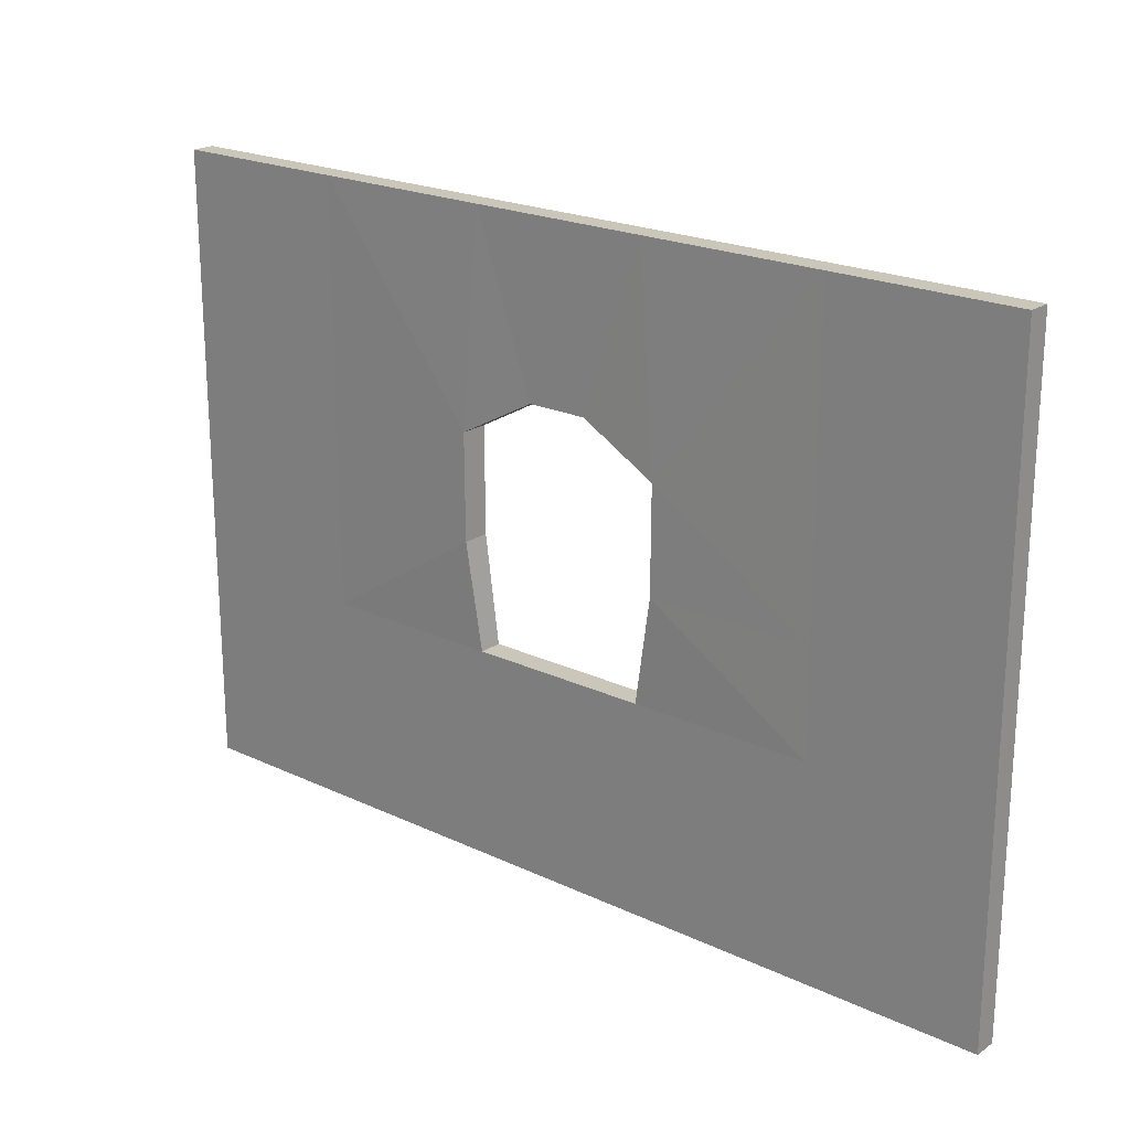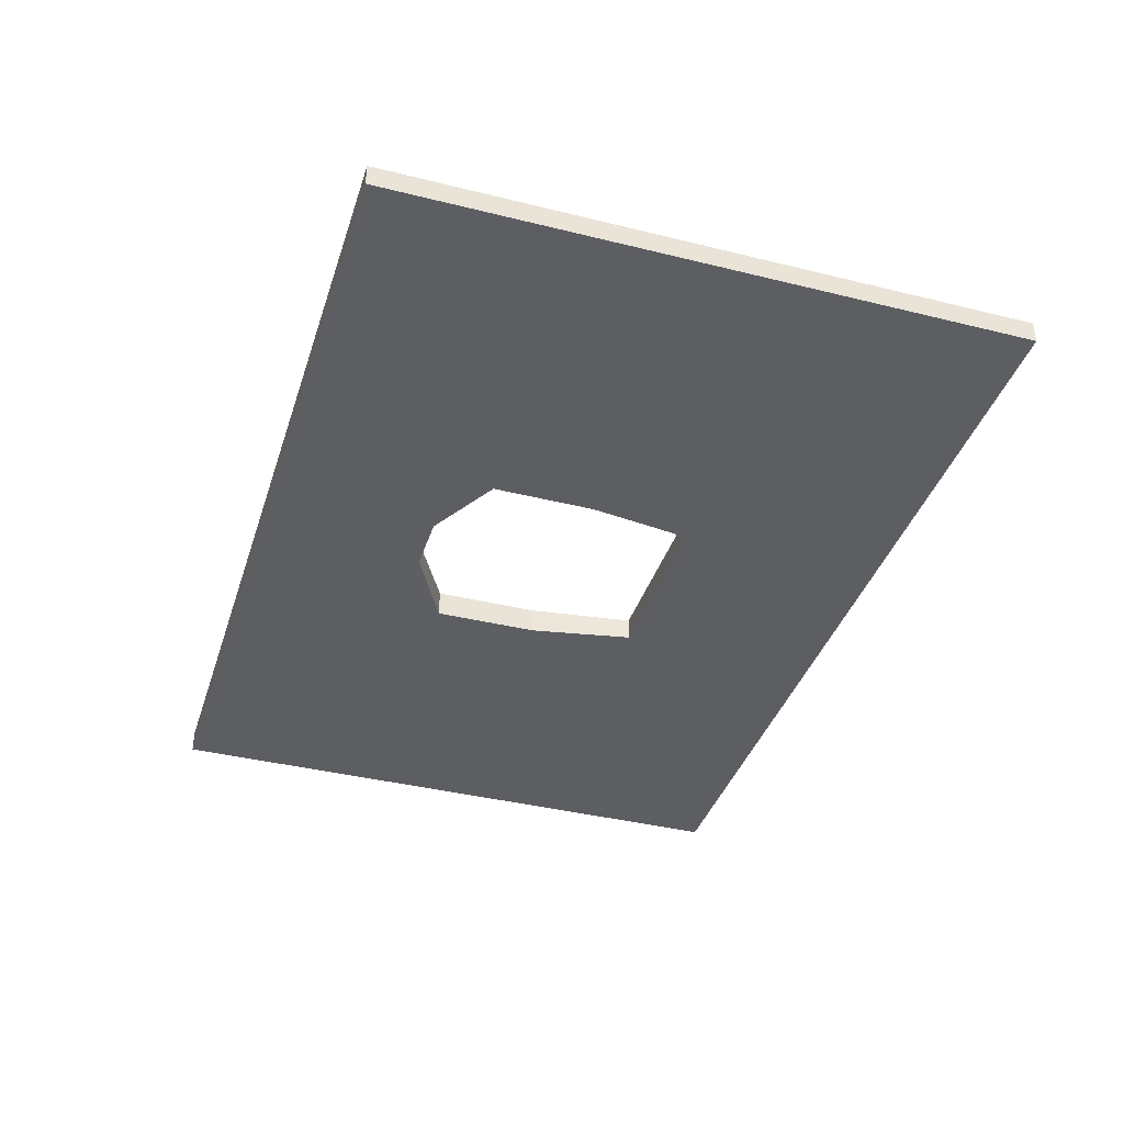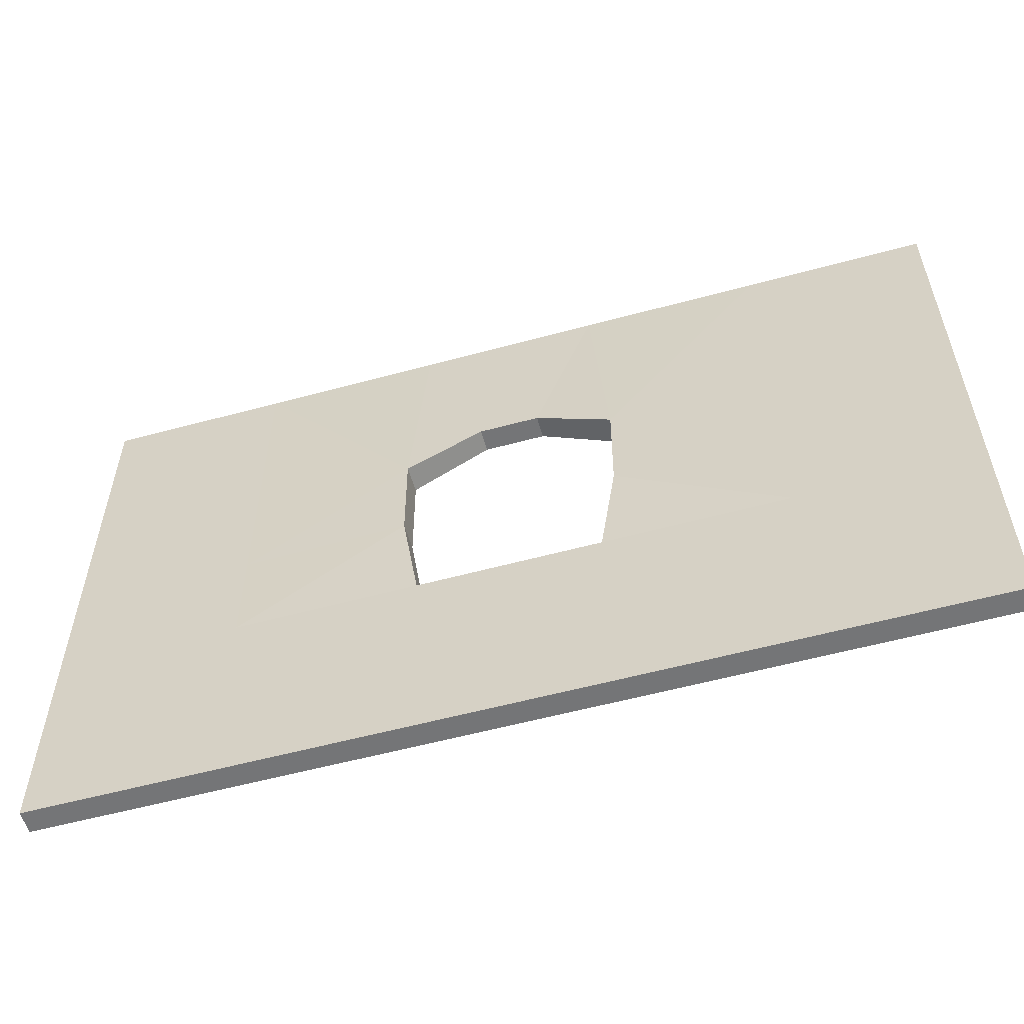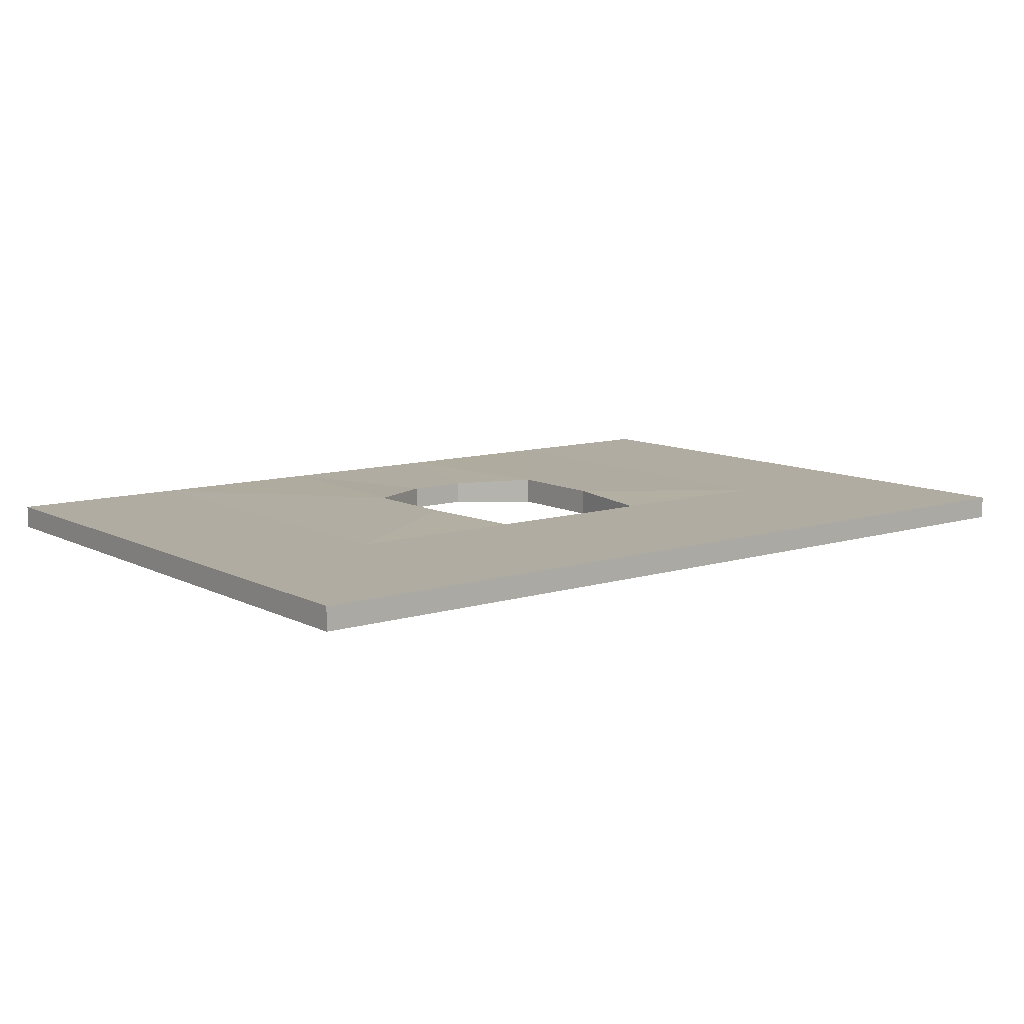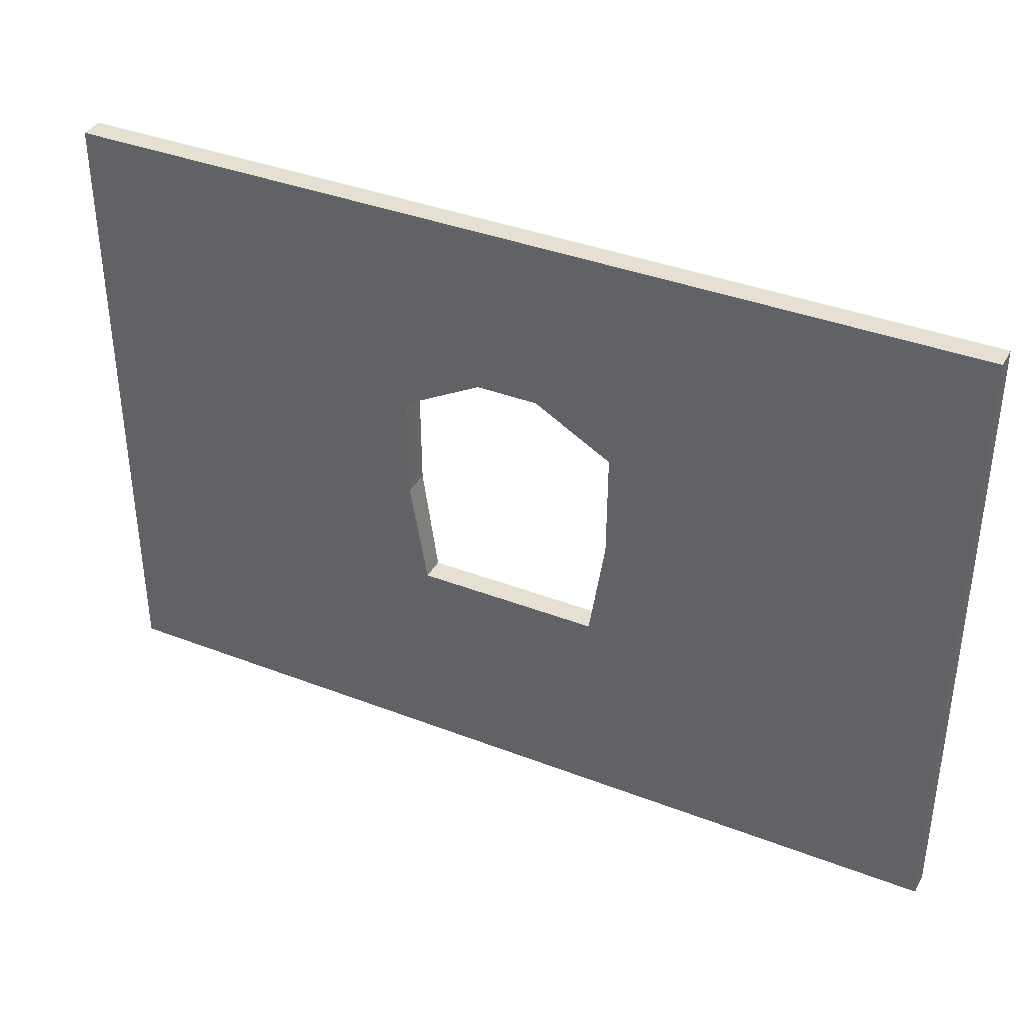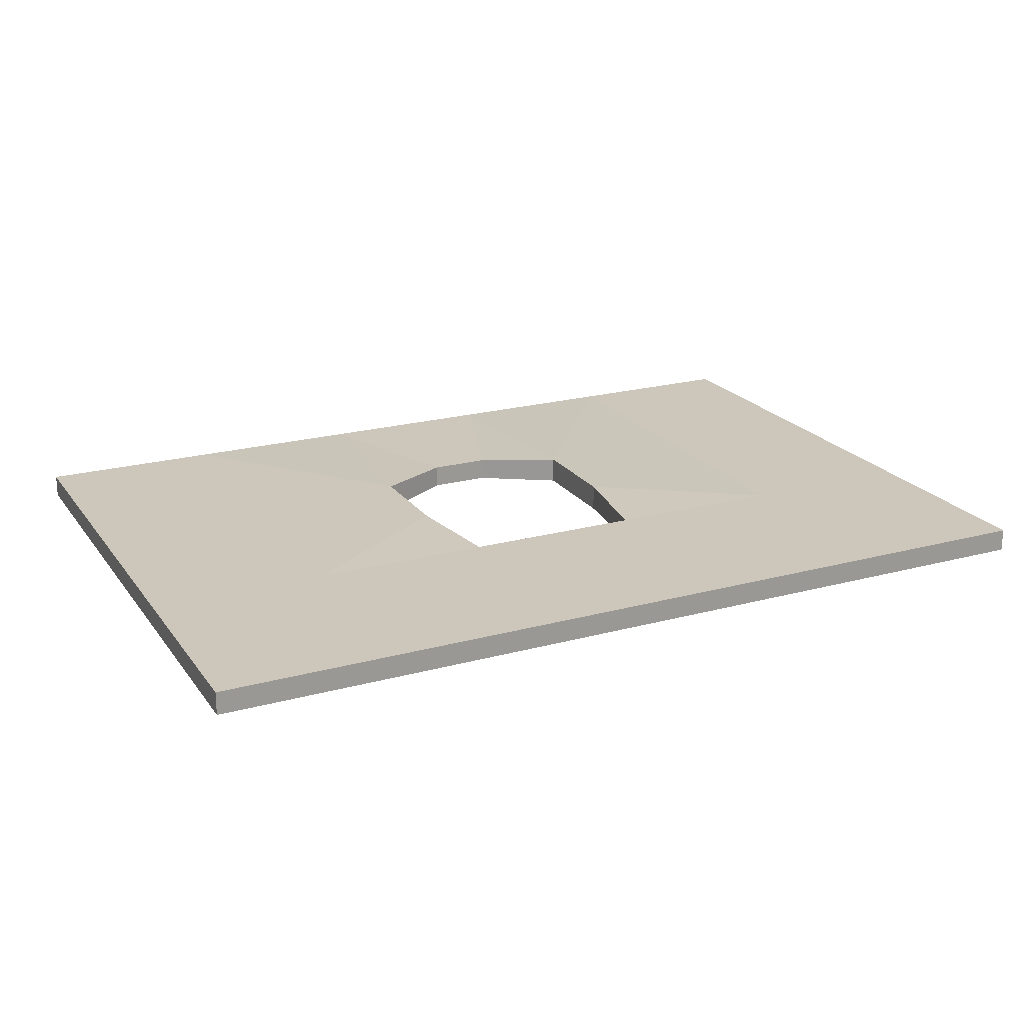
<metadata>
{"format":"obj","ext":"obj","renderer":"f3d","projection":"perspective","resolution":1024,"background":"white","views":[{"elev":21.2,"azim":-139.9,"up":"+Y"},{"elev":-38.7,"azim":-107.3,"up":"+Z"},{"elev":-56.4,"azim":-164.1,"up":"+Y"},{"elev":10.2,"azim":-38.1,"up":"+Z"},{"elev":37.8,"azim":-153.8,"up":"+Y"},{"elev":21.3,"azim":-25.9,"up":"+Z"}]}
</metadata>
<code>
o Wall_back_Cube.007
v 4.617 -3.213 -0.7602
v -4.617 -3.213 -0.7602
v -4.617 -3.213 -0.9952
v 4.617 -3.213 -0.9952
v 4.617 3.213 -0.7602
v -4.617 3.213 -0.7602
v -4.617 3.213 -0.9952
v 4.617 3.213 -0.9952
v 2.77 3.213 -0.7602
v 0.9235 3.213 -0.7602
v -0.9235 3.213 -0.7602
v -2.77 3.213 -0.7602
v -2.77 -3.213 -0.7602
v -0.9235 -3.213 -0.7602
v 0.9235 -3.213 -0.7602
v 2.77 -3.213 -0.7602
v -2.77 3.213 -0.9952
v -0.9235 3.213 -0.9952
v 0.9235 3.213 -0.9952
v 2.77 3.213 -0.9952
v 2.77 -3.213 -0.9952
v 0.9235 -3.213 -0.9952
v -0.9235 -3.213 -0.9952
v -2.77 -3.213 -0.9952
v 4.617 -1.071 -0.7602
v 4.617 1.071 -0.7602
v -4.617 1.071 -0.7602
v -4.617 -1.071 -0.7602
v -4.617 1.071 -0.9952
v -4.617 -1.071 -0.9952
v 4.617 1.071 -0.9952
v 4.617 -1.071 -0.9952
v -2.77 1.071 -0.9952
v -2.77 -1.071 -0.9952
v -1.095 1.071 -1.017
v -0.9235 -1.071 -0.9952
v 1.095 1.071 -1.017
v 0.9235 -1.071 -0.9952
v 2.77 1.071 -0.9952
v 2.77 -1.071 -0.9952
v 2.77 1.071 -0.7602
v 2.77 -1.071 -0.7602
v 1.095 1.071 -0.7384
v 0.9235 -1.071 -0.7602
v -1.095 1.071 -0.7384
v -0.9235 -1.071 -0.7602
v -2.77 1.071 -0.7602
v -2.77 -1.071 -0.7602
v 0.3078 3.213 -0.7602
v -0.3078 3.213 -0.7602
v -0.3078 -3.213 -0.7602
v 0.3078 -3.213 -0.7602
v -0.3078 3.213 -0.9952
v 0.3078 3.213 -0.9952
v 0.3078 -3.213 -0.9952
v -0.3078 -3.213 -0.9952
v -0.3078 1.496 -0.7602
v 0.3078 1.496 -0.7602
v -0.3078 -1.071 -0.7602
v 0.3078 -1.071 -0.7602
v 0.3078 1.496 -0.9952
v -0.3078 1.496 -0.9952
v 0.3078 -1.071 -0.9952
v -0.3078 -1.071 -0.9952
v 4.617 0 -0.7602
v -4.617 0 -0.7602
v -4.617 0 -0.9952
v 4.617 0 -0.9952
v -2.77 0 -0.9952
v -1.089 0 -1.016
v 1.089 0 -1.016
v 2.77 0 -0.9952
v 2.77 0 -0.7602
v 1.089 0 -0.7392
v -1.089 0 -0.7392
v -2.77 0 -0.7602
f 28 2 13
f 30 3 2
f 32 4 21
f 25 1 4
f 2 3 24
f 17 7 6
f 8 20 9
f 19 10 9
f 53 18 11
f 17 12 11
f 16 21 4
f 15 22 21
f 14 23 56
f 13 24 23
f 34 24 3
f 36 23 24
f 38 22 55
f 40 21 22
f 42 16 1
f 44 15 16
f 46 14 51
f 48 13 14
f 50 57 49
f 75 76 48
f 74 44 42
f 9 41 26
f 73 42 25
f 53 54 61
f 71 72 40
f 70 36 34
f 17 33 29
f 69 34 30
f 5 26 31
f 65 25 32
f 8 31 39
f 68 32 40
f 7 29 27
f 67 30 28
f 6 27 47
f 66 28 48
f 60 52 15
f 59 51 52
f 64 56 23
f 63 55 56
f 52 55 22
f 51 56 55
f 19 54 49
f 53 50 49
f 27 66 76
f 29 67 66
f 31 68 72
f 26 65 68
f 33 69 67
f 35 70 69
f 37 39 72
f 41 73 65
f 43 74 73
f 45 47 76
f 57 45 35
f 62 61 58
f 61 37 43
f 74 43 37
f 44 74 71
f 60 44 38
f 60 63 64
f 64 36 46
f 36 70 75
f 35 45 75
f 48 28 13
f 28 30 2
f 40 32 21
f 32 25 4
f 13 2 24
f 12 17 6
f 5 8 9
f 20 19 9
f 50 53 11
f 18 17 11
f 1 16 4
f 16 15 21
f 51 14 56
f 14 13 23
f 30 34 3
f 34 36 24
f 63 38 55
f 38 40 22
f 25 42 1
f 42 44 16
f 59 46 51
f 46 48 14
f 57 50 11
f 43 9 10
f 45 11 12
f 58 10 49
f 9 43 41
f 11 45 57
f 58 43 10
f 12 47 45
f 57 58 49
f 46 75 48
f 73 74 42
f 5 9 26
f 65 73 25
f 35 33 17
f 19 37 61
f 18 35 17
f 20 39 37
f 18 62 35
f 61 54 19
f 53 62 18
f 37 19 20
f 61 62 53
f 38 71 40
f 69 70 34
f 7 17 29
f 67 69 30
f 8 5 31
f 68 65 32
f 20 8 39
f 72 68 40
f 6 7 27
f 66 67 28
f 12 6 47
f 76 66 48
f 44 60 15
f 60 59 52
f 36 64 23
f 64 63 56
f 15 52 22
f 52 51 55
f 10 19 49
f 54 53 49
f 47 27 76
f 27 29 66
f 39 31 72
f 31 26 68
f 29 33 67
f 33 35 69
f 71 37 72
f 26 41 65
f 41 43 73
f 75 45 76
f 62 57 35
f 57 62 58
f 58 61 43
f 71 74 37
f 38 44 71
f 63 60 38
f 59 60 64
f 59 64 46
f 46 36 75
f 70 35 75

</code>
